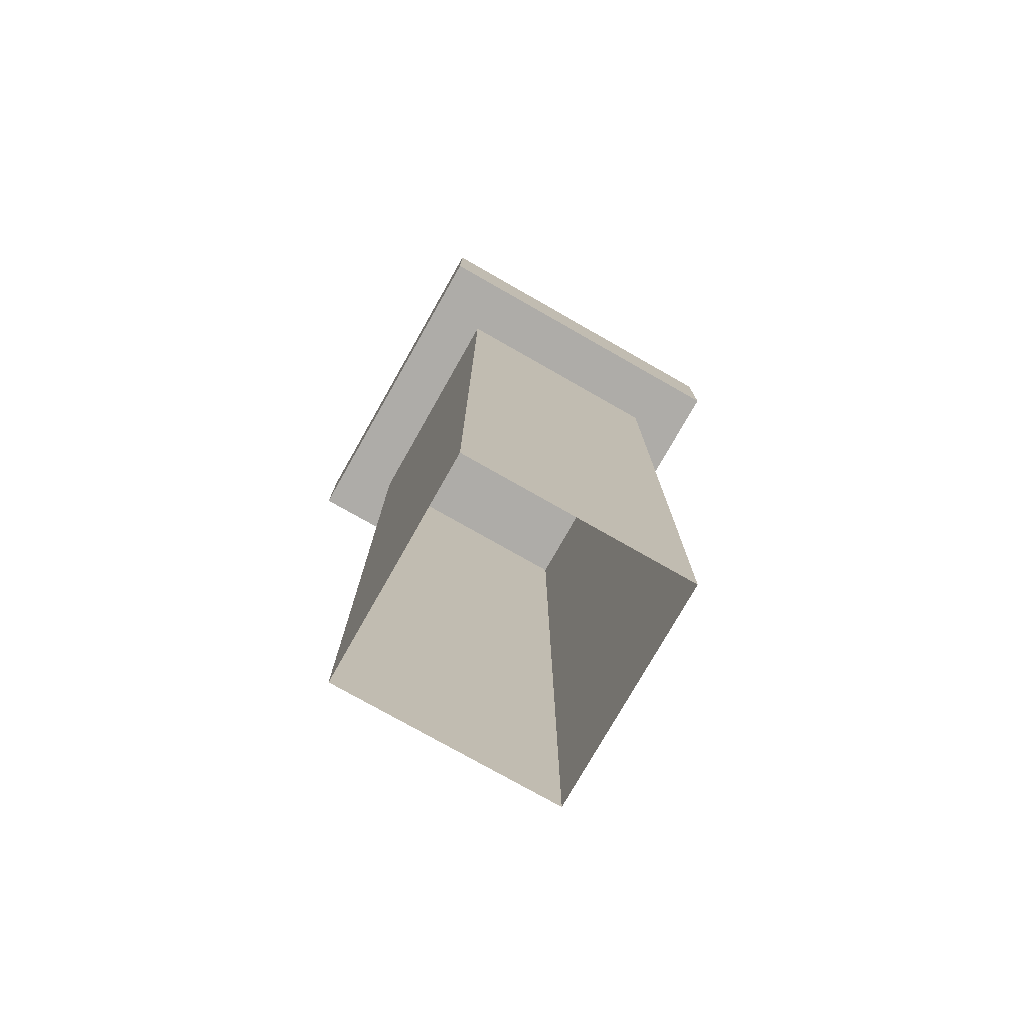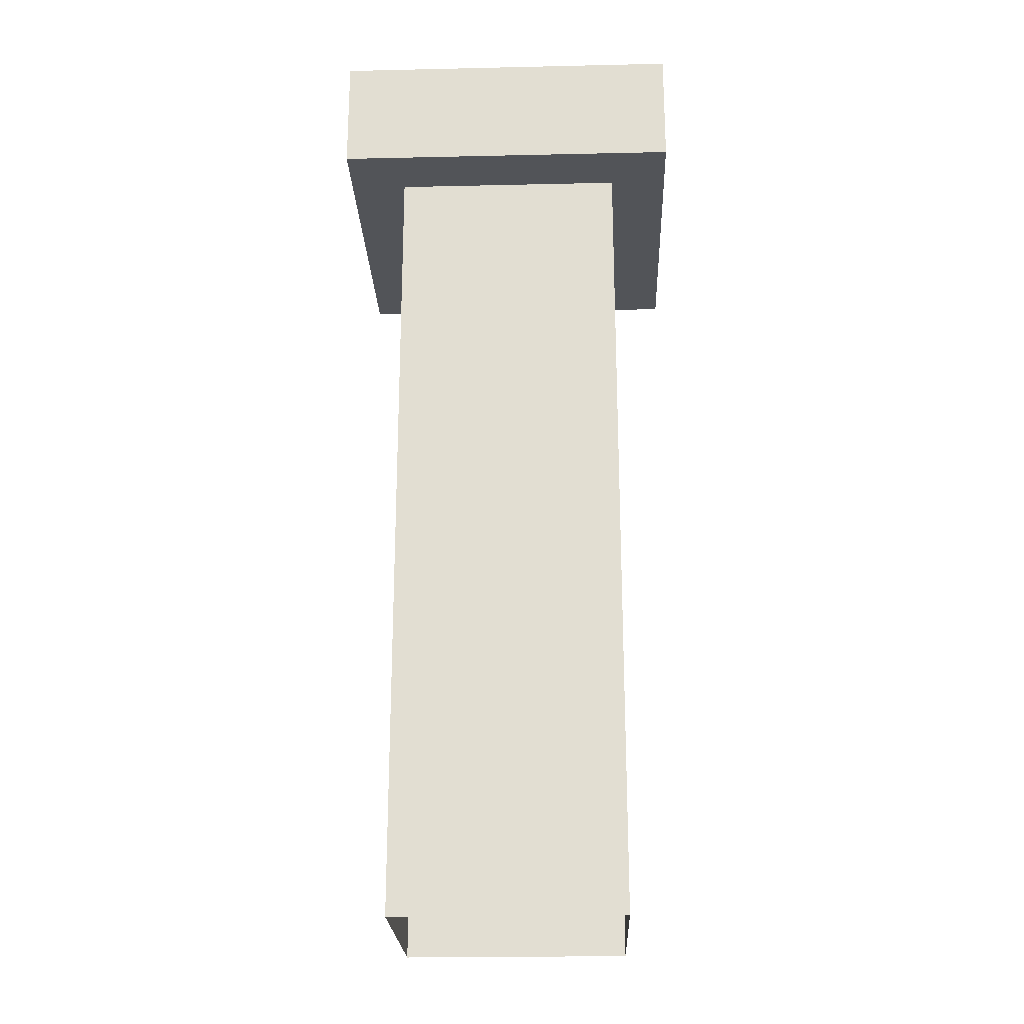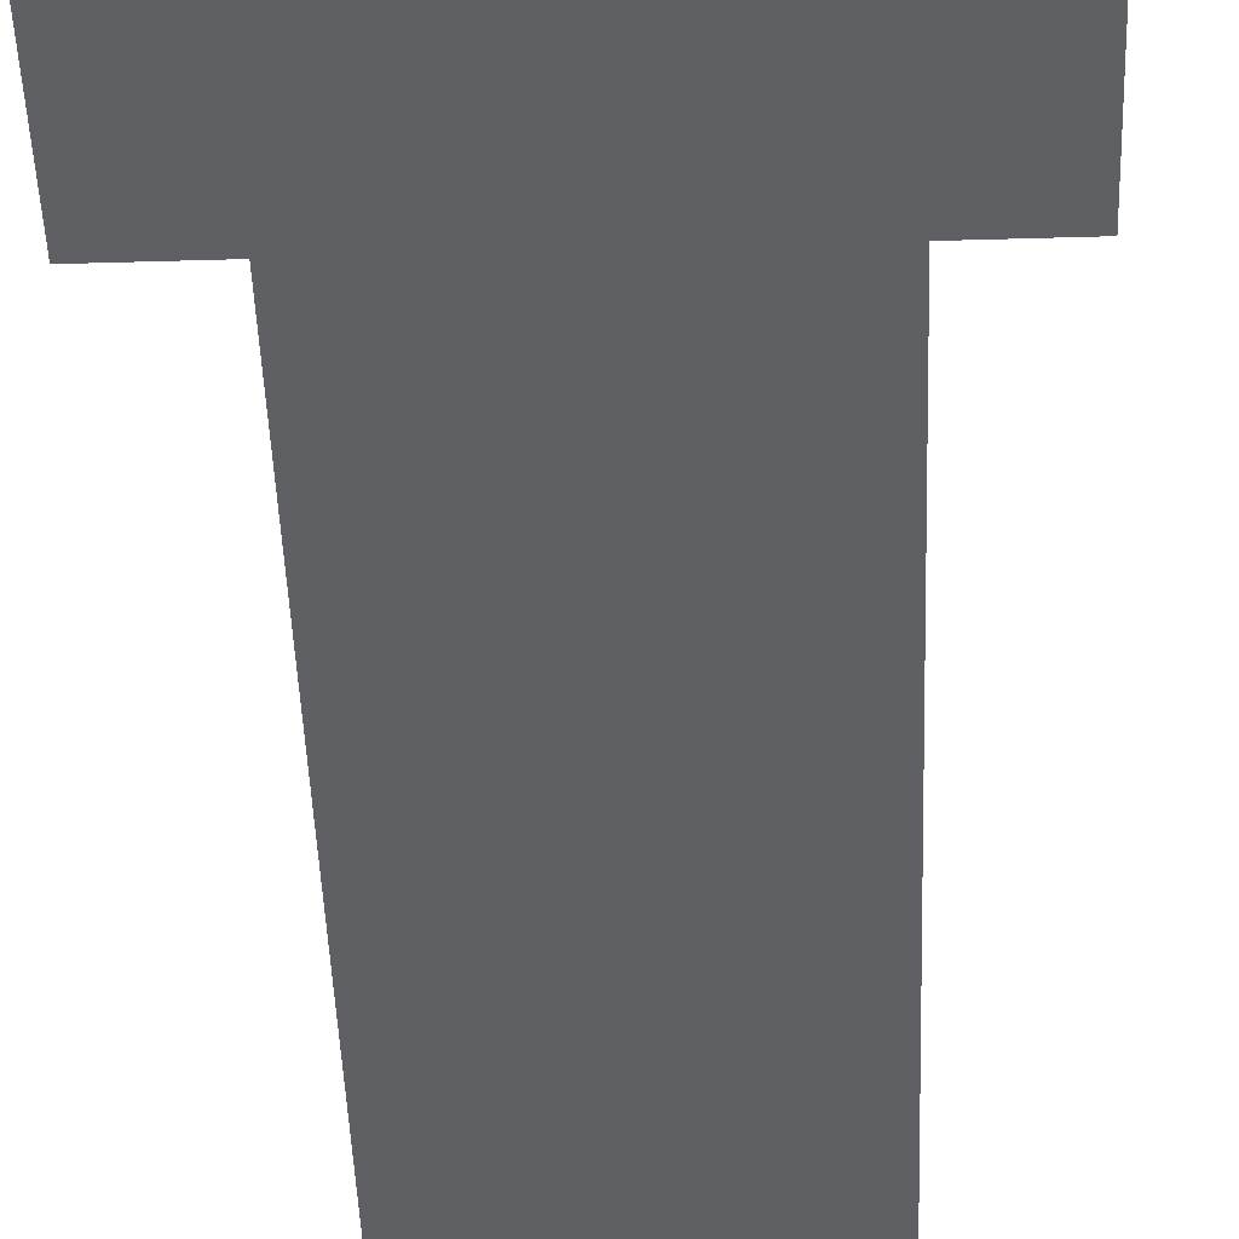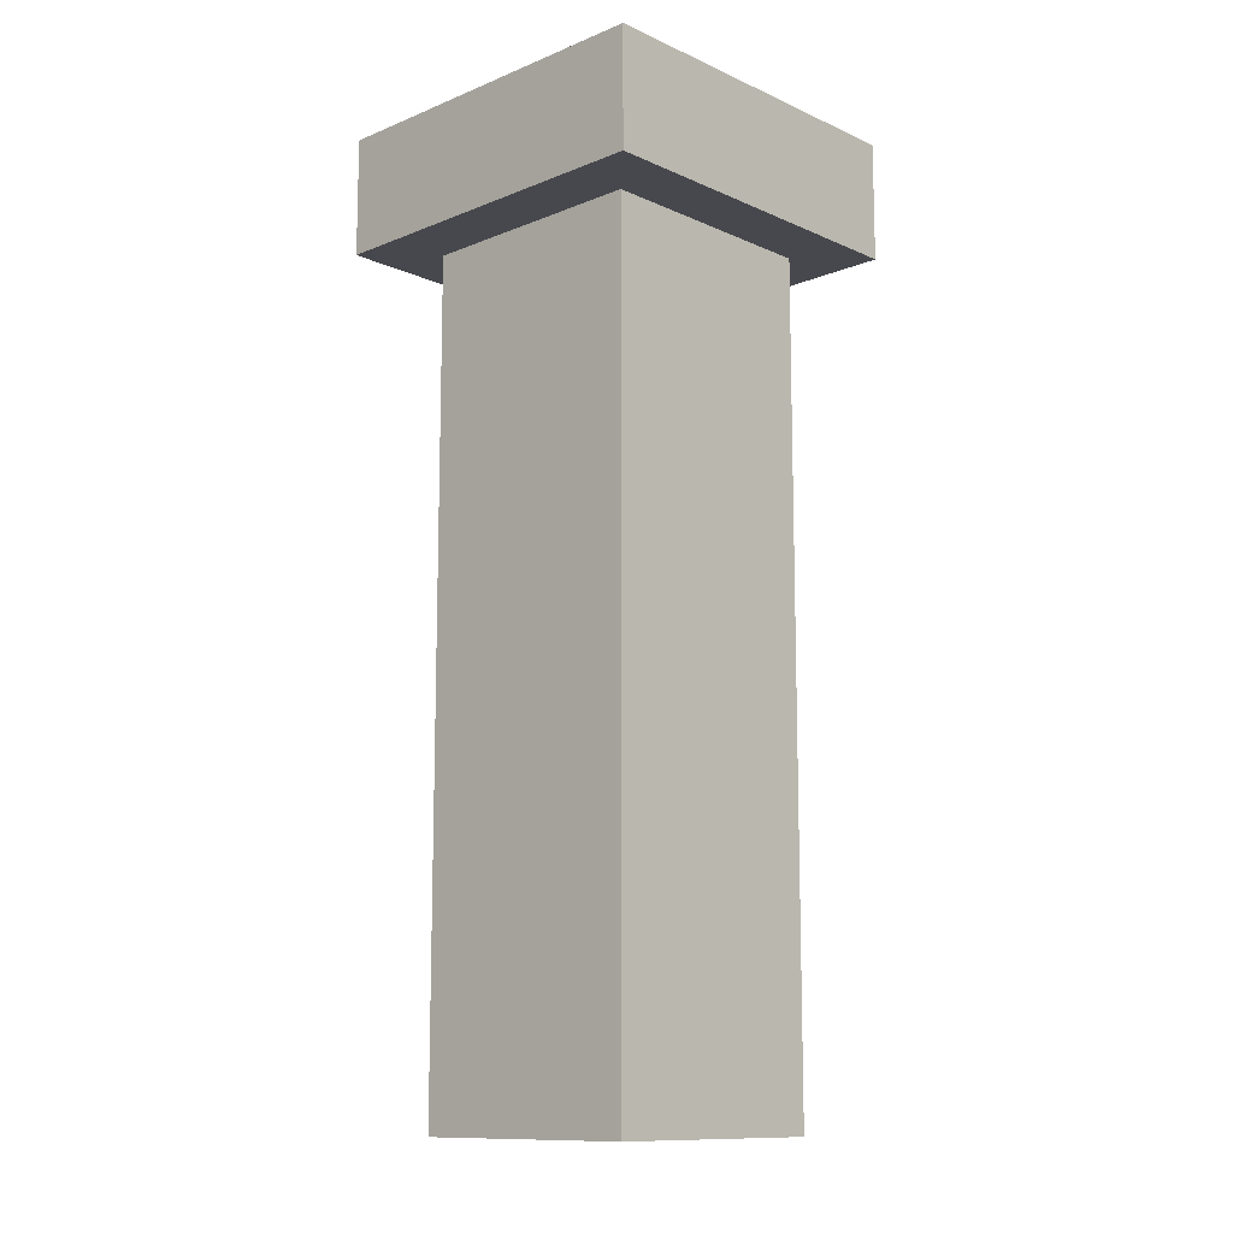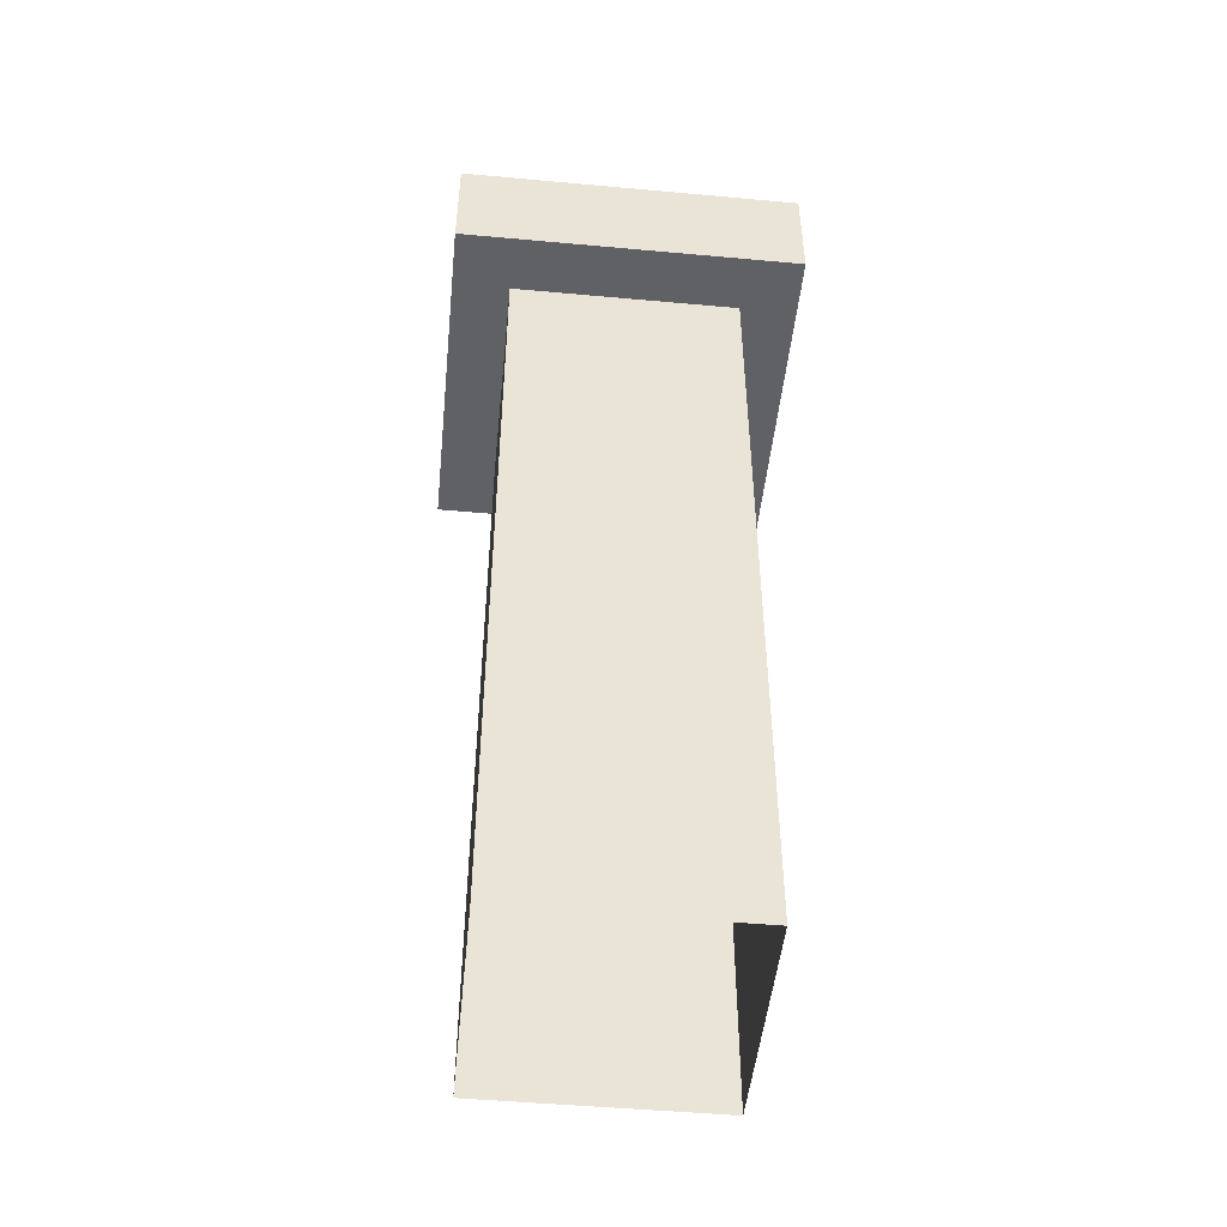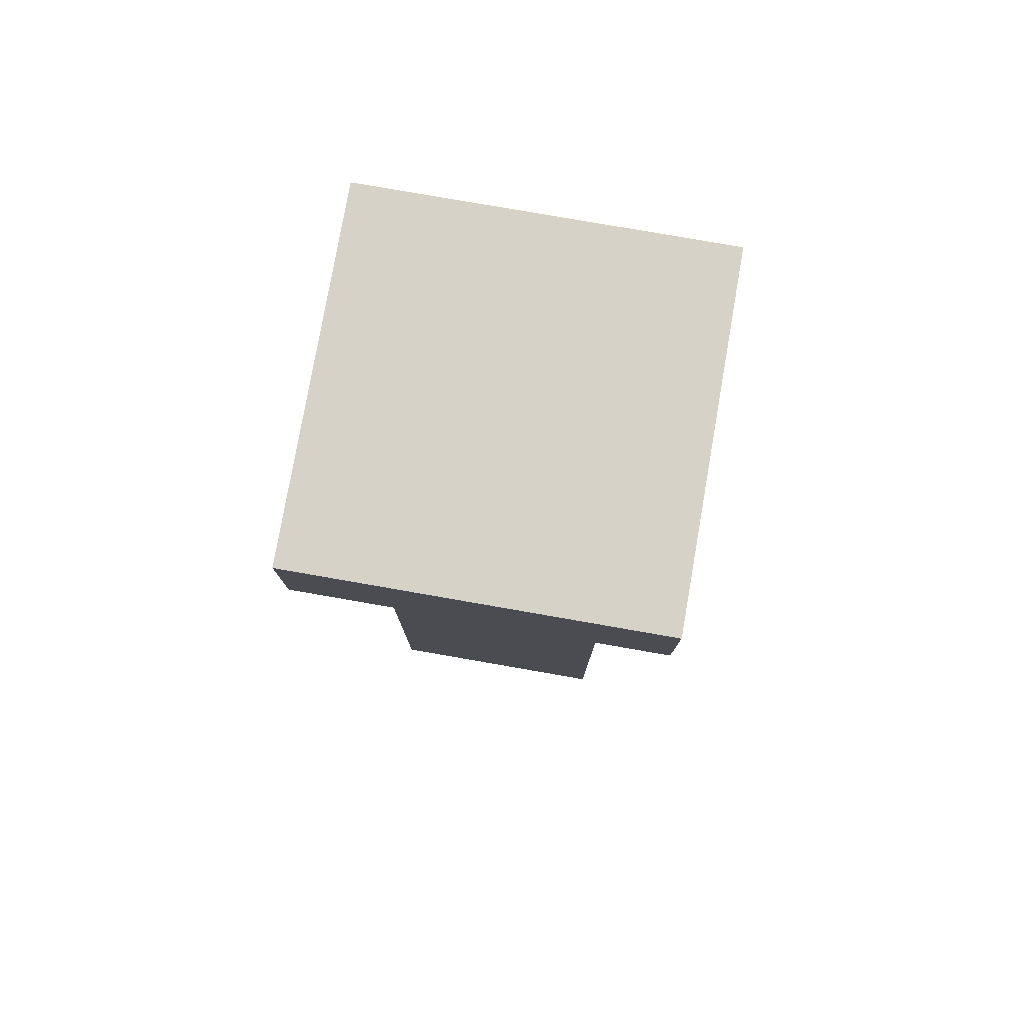
<metadata>
{"format":"obj","ext":"obj","renderer":"f3d","projection":"perspective","resolution":1024,"background":"white","views":[{"elev":-77.0,"azim":60.4,"up":"+Y"},{"elev":-22.9,"azim":-177.8,"up":"+Y"},{"elev":-44.6,"azim":-178.0,"up":"+Z"},{"elev":-11.9,"azim":-46.3,"up":"+Y"},{"elev":-48.7,"azim":84.2,"up":"+Y"},{"elev":78.6,"azim":9.9,"up":"+Y"}]}
</metadata>
<code>
o post_top
v 0.6875 1 0.3125
v 0.6875 0.875 0.3125
v 0.3125 0.875 0.3125
v 0.3125 1 0.3125
v 0.3125 1 0.6875
v 0.3125 0.875 0.6875
v 0.6875 0.875 0.6875
v 0.6875 1 0.6875
v 0.625 0 0.375
v 0.625 0.875 0.375
v 0.625 -0 0.625
v 0.625 0.875 0.625
v 0.375 0 0.375
v 0.375 0.875 0.375
v 0.375 -0 0.625
v 0.375 0.875 0.625
f 1 2 3 4
f 5 6 7 8
f 8 1 4 5
f 2 7 6 3
f 5 4 3 6
f 8 7 2 1
f 11 12 16 15
f 9 10 12 11
f 15 16 14 13
f 13 14 10 9

</code>
